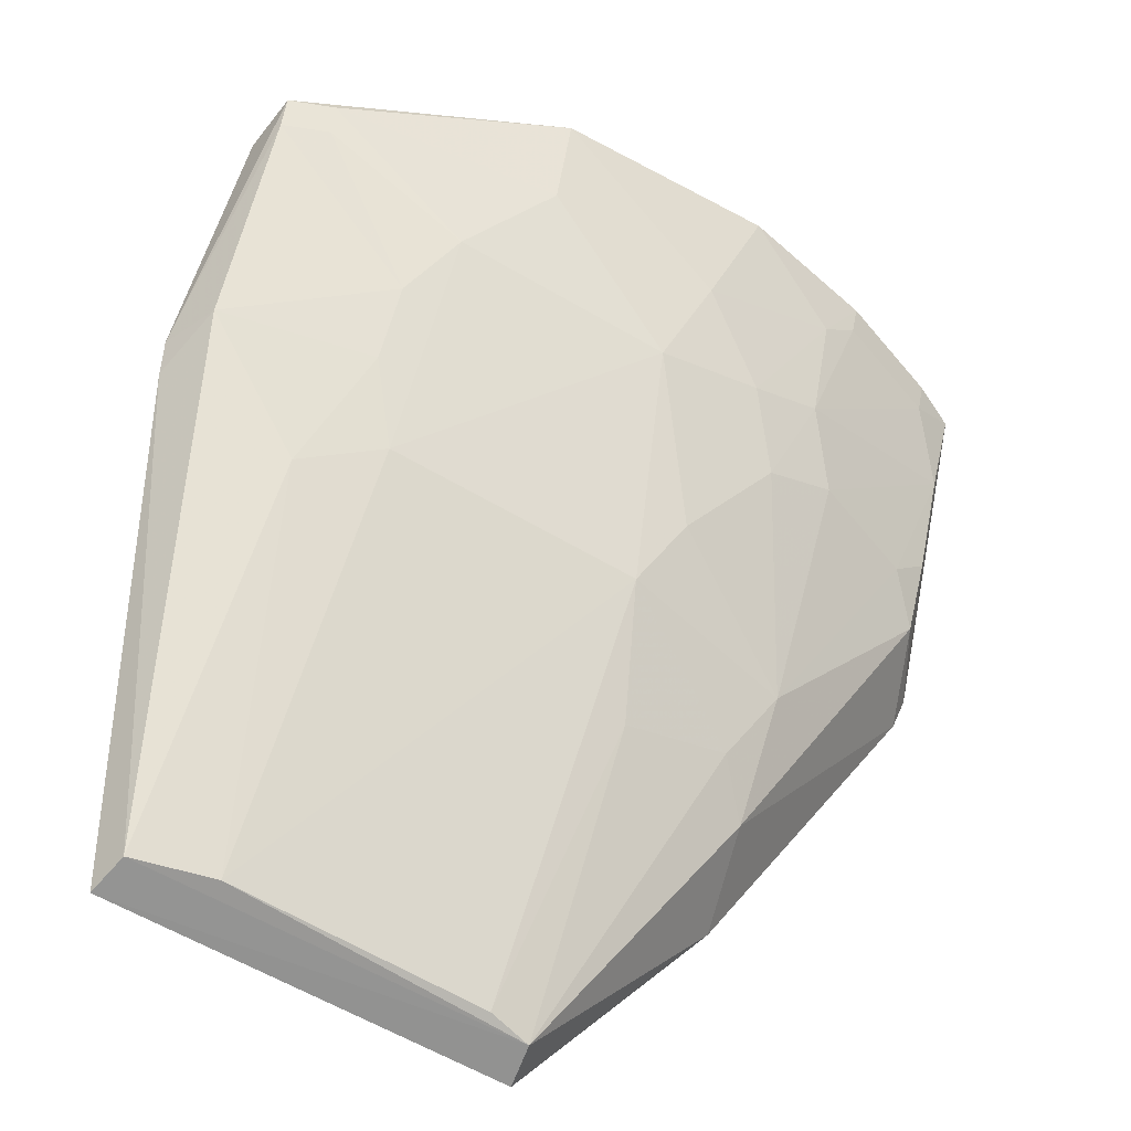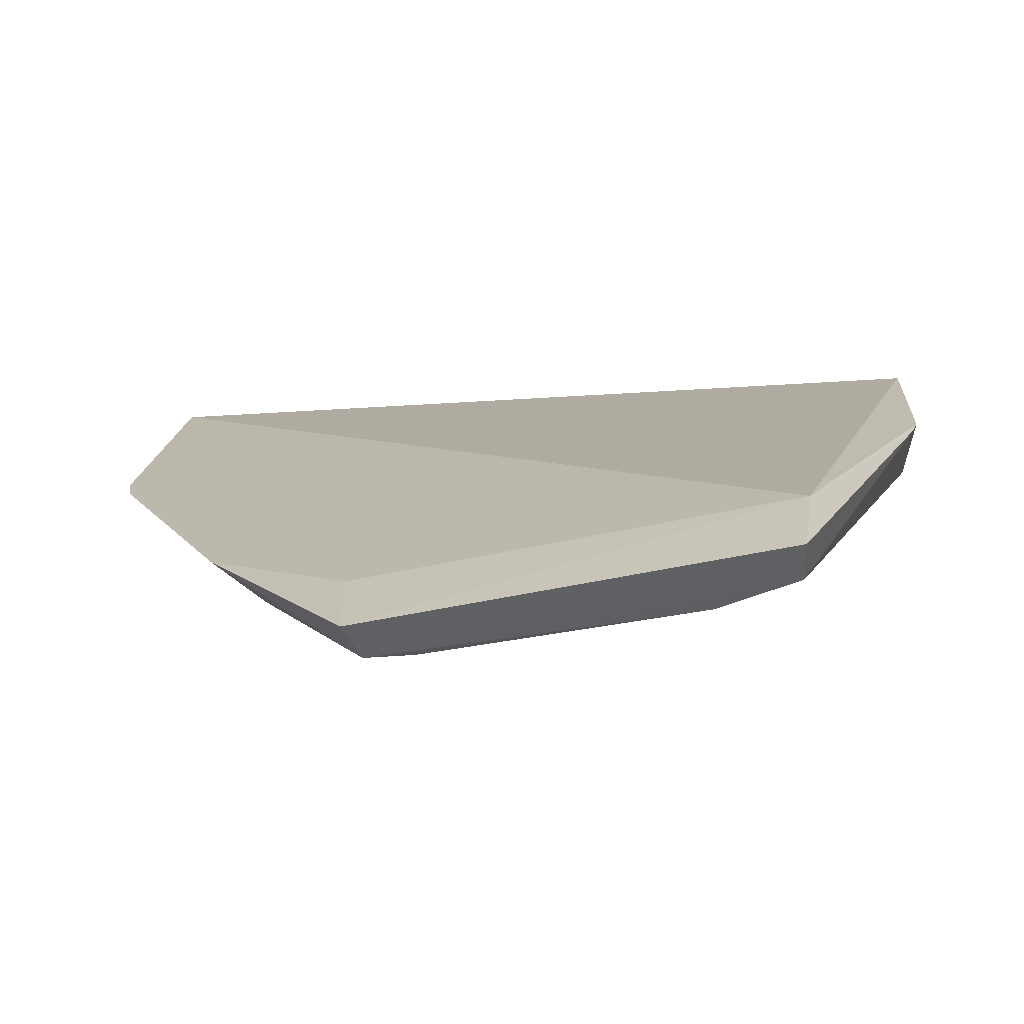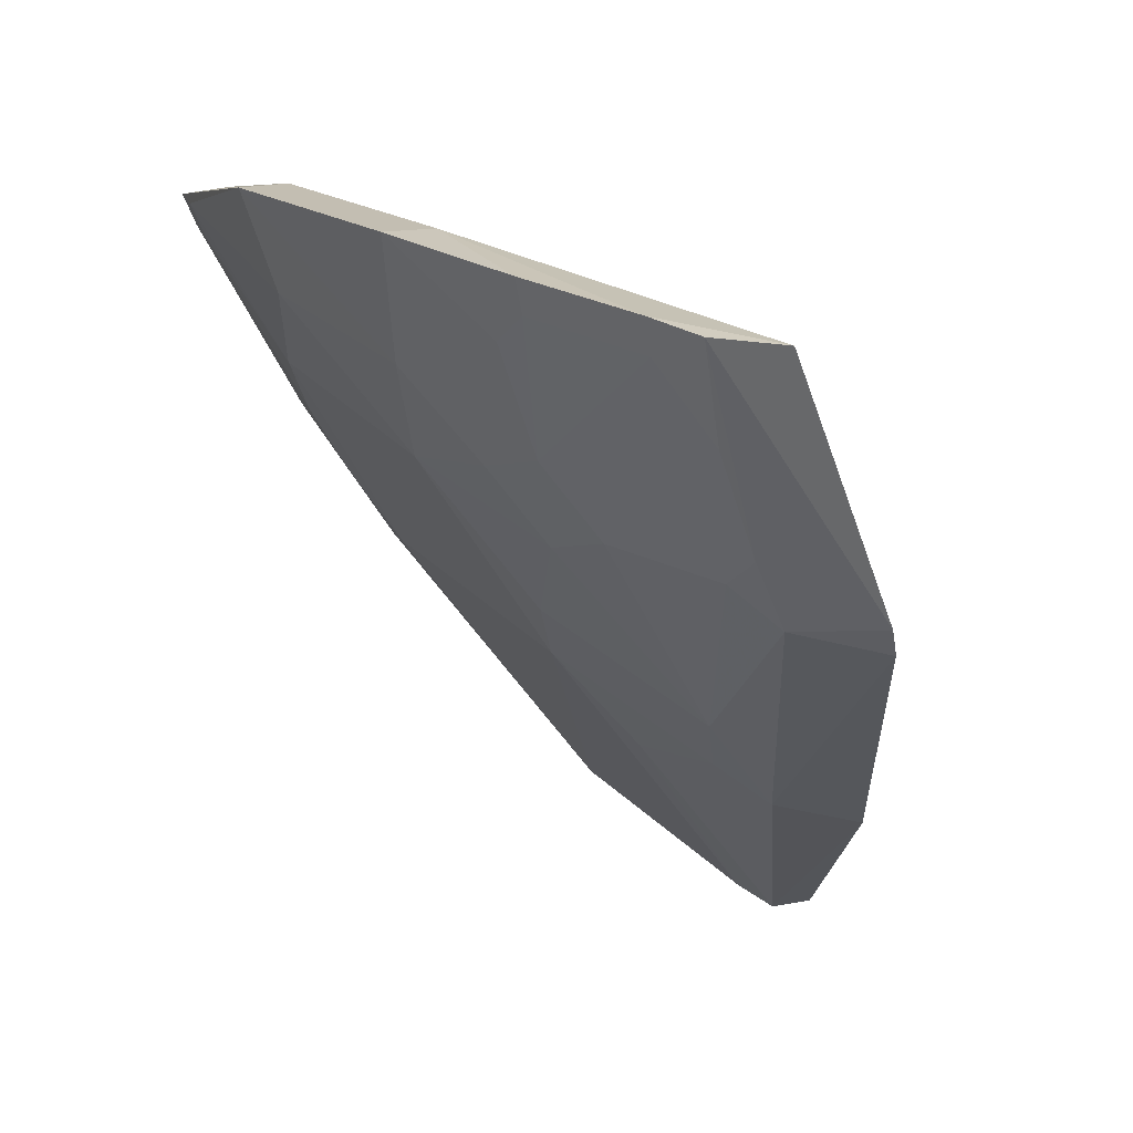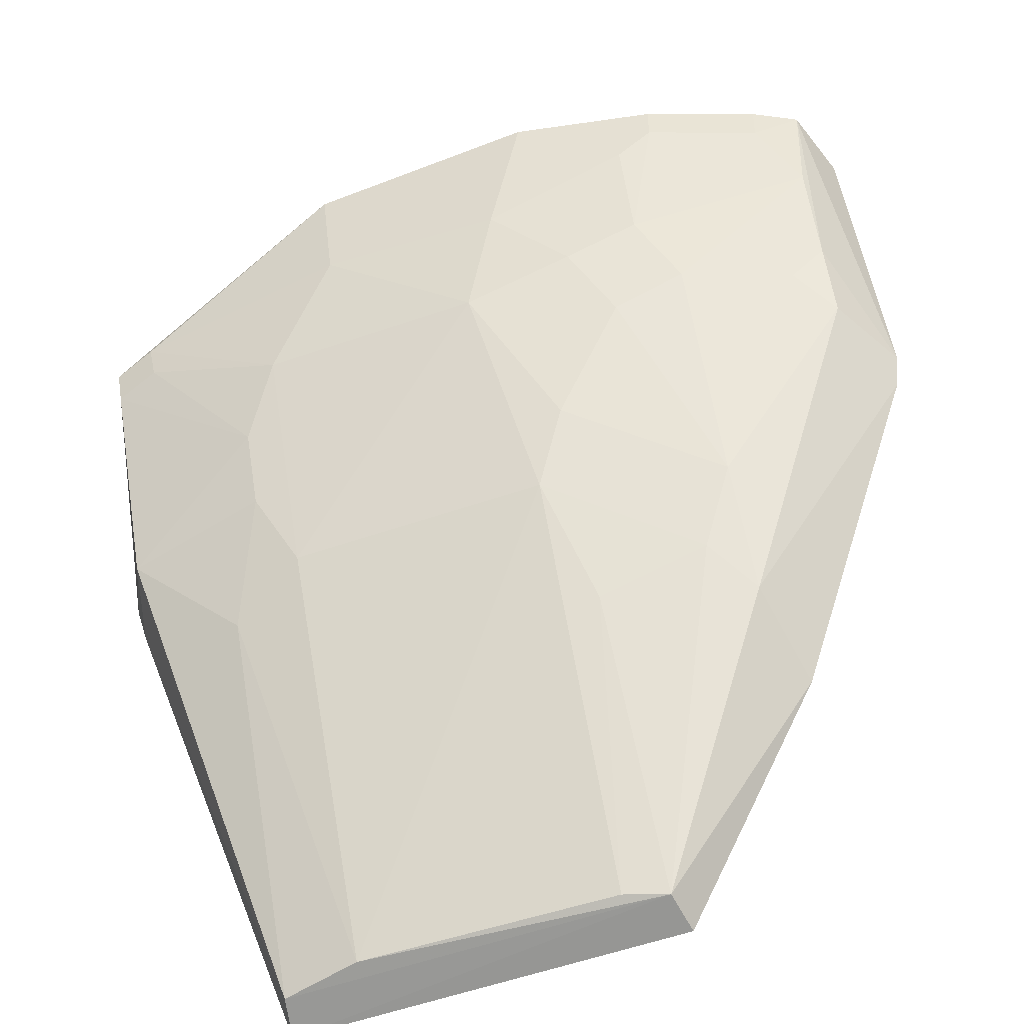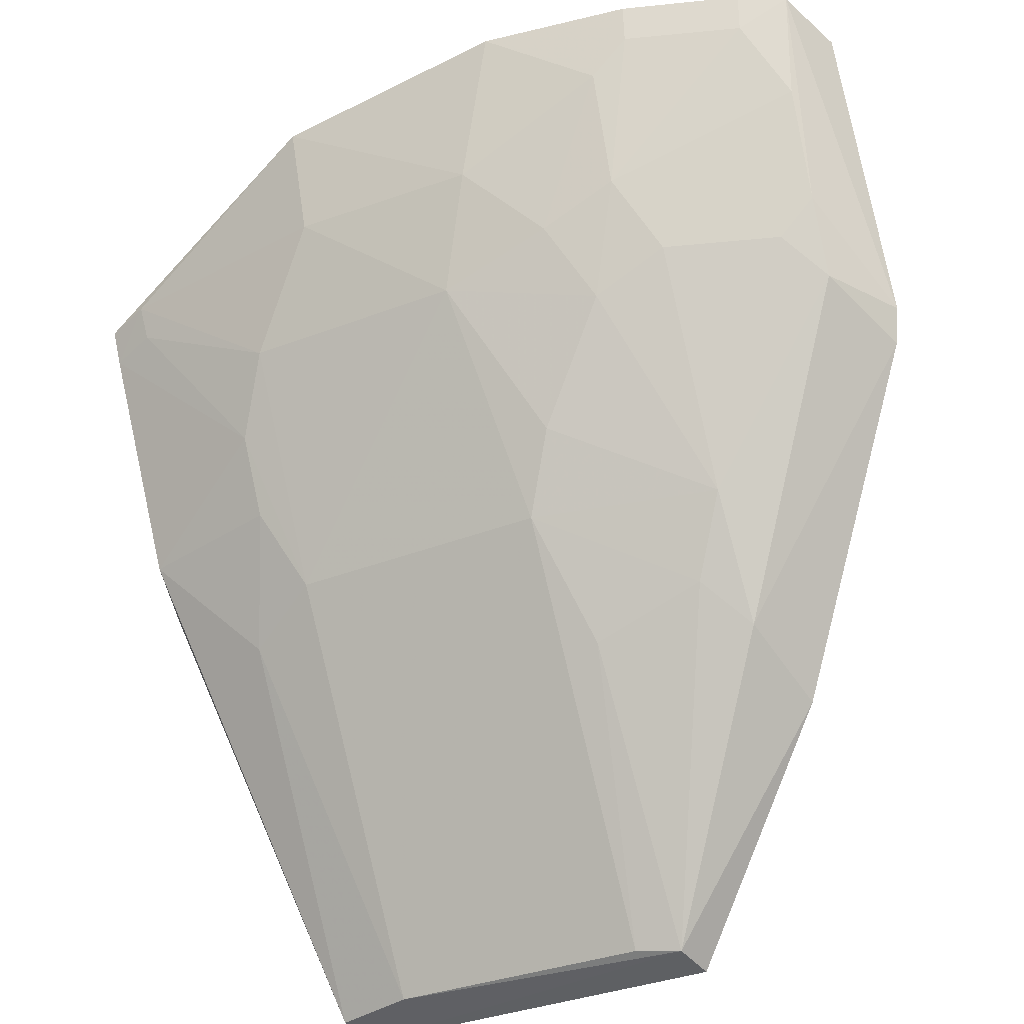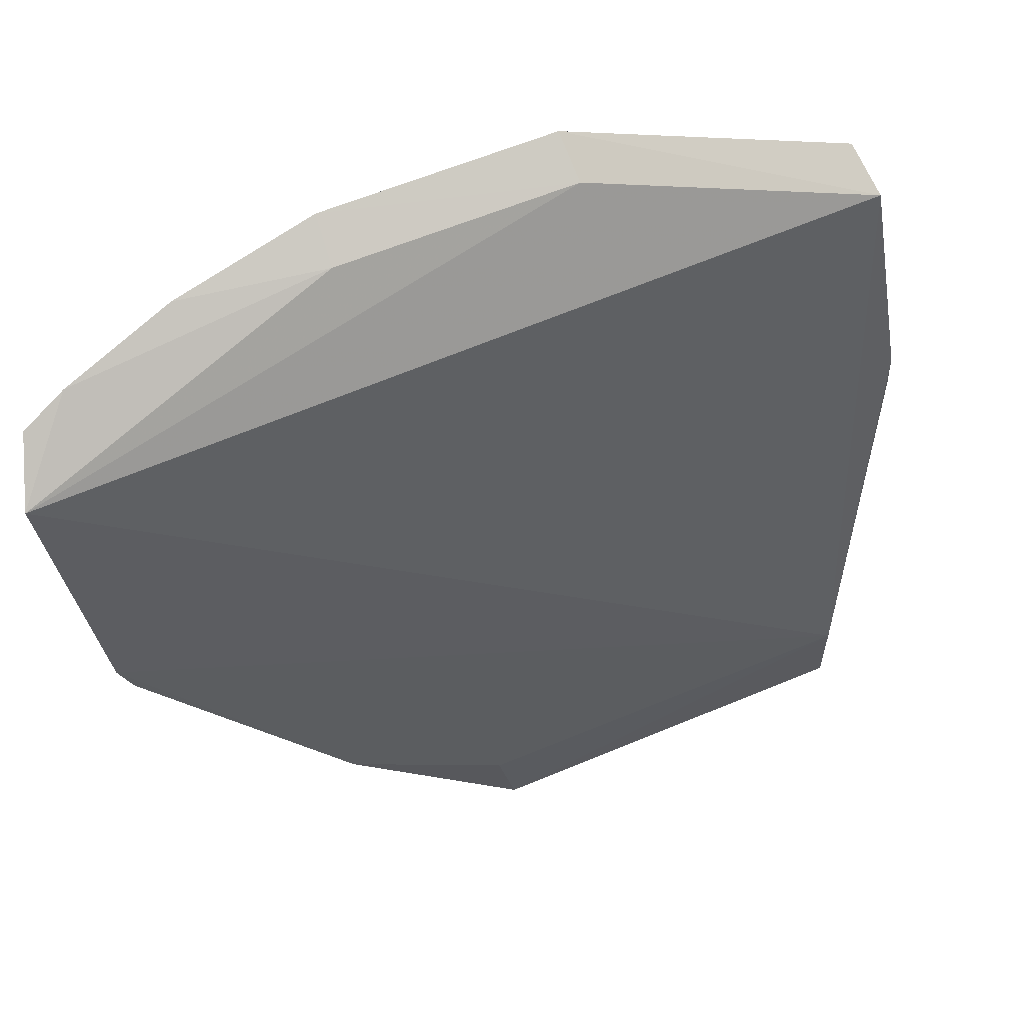
<metadata>
{"format":"obj","ext":"obj","renderer":"f3d","projection":"perspective","resolution":1024,"background":"white","views":[{"elev":-59.2,"azim":-31.6,"up":"+Z"},{"elev":-52.3,"azim":-167.4,"up":"+Z"},{"elev":30.2,"azim":55.2,"up":"+Z"},{"elev":-60.8,"azim":18.8,"up":"+Z"},{"elev":-35.8,"azim":26.6,"up":"+Z"},{"elev":79.9,"azim":158.1,"up":"+Z"}]}
</metadata>
<code>
v 0.03182 -0.0643 0.06423
v 0.03028 -0.06835 0.06517
v 0.01102 -0.04641 0.0112
v -0.01331 -0.04361 0.01087
v -0.02075 -0.06568 0.05477
v 0.02153 -0.04869 0.02493
v -0.003415 -0.07099 0.06202
v -0.01384 -0.04521 0.01686
v -0.01024 -0.06433 0.03949
v 0.01153 -0.04372 0.01083
v 0.03167 -0.05643 0.04449
v 0.01146 -0.07084 0.06453
v -0.02094 -0.05874 0.0397
v -0.007879 -0.04738 0.01145
v -0.01755 -0.07004 0.05578
v 0.01555 -0.06678 0.04668
v 0.01201 -0.04541 0.01674
v 0.03217 -0.05724 0.04659
v 0.02011 -0.05452 0.02775
v 0.02743 -0.06964 0.06549
v -0.02056 -0.05778 0.03778
v -0.01282 -0.04627 0.01127
v 0.008501 -0.06194 0.03479
v -0.003335 -0.07411 0.06252
v -0.01957 -0.06214 0.03938
v 0.02937 -0.06198 0.04672
v -0.0126 -0.05977 0.03226
v 0.008248 -0.04708 0.01151
v -0.007843 -0.06197 0.03464
v 0.02009 -0.05927 0.03493
v -0.02029 -0.06914 0.05526
v -0.007976 -0.06919 0.04892
v 0.01121 -0.07393 0.065
v 0.02944 -0.06412 0.05153
v 0.01067 -0.05706 0.02765
v 0.01073 -0.0642 0.03957
v 0.02017 -0.06663 0.04905
v 0.01767 -0.05699 0.03018
v -0.02014 -0.0684 0.0531
v -0.003189 -0.07215 0.05586
v 0.006109 -0.06932 0.04884
v 0.02032 -0.07207 0.06548
v 0.02956 -0.06672 0.05855
v 0.02714 -0.0641 0.04915
v 0.01785 -0.06914 0.05361
v -0.01731 -0.06933 0.05366
v 0.008455 -0.07171 0.05601
v 0.02723 -0.06913 0.06317
v 0.01312 -0.06932 0.05133
v 0.01783 -0.07151 0.06093
v -0.0103 -0.06674 0.04425
v 0.02017 -0.07155 0.06322
f 7 1 5
f 8 5 1
f 10 6 3
f 10 3 4
f 10 4 8
f 12 1 7
f 13 5 8
f 17 10 8
f 17 8 6
f 17 6 10
f 18 1 2
f 18 8 1
f 18 11 6
f 18 6 8
f 19 3 6
f 19 6 11
f 20 2 1
f 20 1 12
f 21 13 8
f 21 8 4
f 22 4 3
f 22 3 14
f 22 21 4
f 24 7 5
f 25 13 21
f 25 21 22
f 26 11 18
f 26 19 11
f 27 22 14
f 27 25 22
f 27 9 25
f 28 23 14
f 28 14 3
f 29 14 23
f 29 27 14
f 29 9 27
f 30 19 26
f 31 24 5
f 31 15 24
f 31 5 13
f 33 12 7
f 33 7 24
f 34 26 18
f 34 18 2
f 35 28 3
f 35 23 28
f 36 30 16
f 36 23 30
f 37 16 30
f 38 3 19
f 38 19 30
f 38 35 3
f 38 30 23
f 38 23 35
f 39 15 31
f 39 31 13
f 39 13 25
f 40 24 15
f 40 15 32
f 41 32 29
f 41 29 23
f 41 23 36
f 41 40 32
f 41 36 16
f 42 20 12
f 42 12 33
f 43 34 2
f 44 37 30
f 44 30 26
f 44 26 34
f 44 43 37
f 44 34 43
f 45 16 37
f 45 37 43
f 46 32 15
f 46 15 39
f 47 33 24
f 47 24 40
f 47 40 41
f 48 43 2
f 48 2 20
f 48 20 42
f 48 45 43
f 49 41 16
f 49 16 45
f 49 47 41
f 50 42 33
f 50 33 47
f 50 49 45
f 50 47 49
f 51 32 46
f 51 9 29
f 51 29 32
f 51 25 9
f 51 46 39
f 51 39 25
f 52 48 42
f 52 42 50
f 52 50 45
f 52 45 48

</code>
